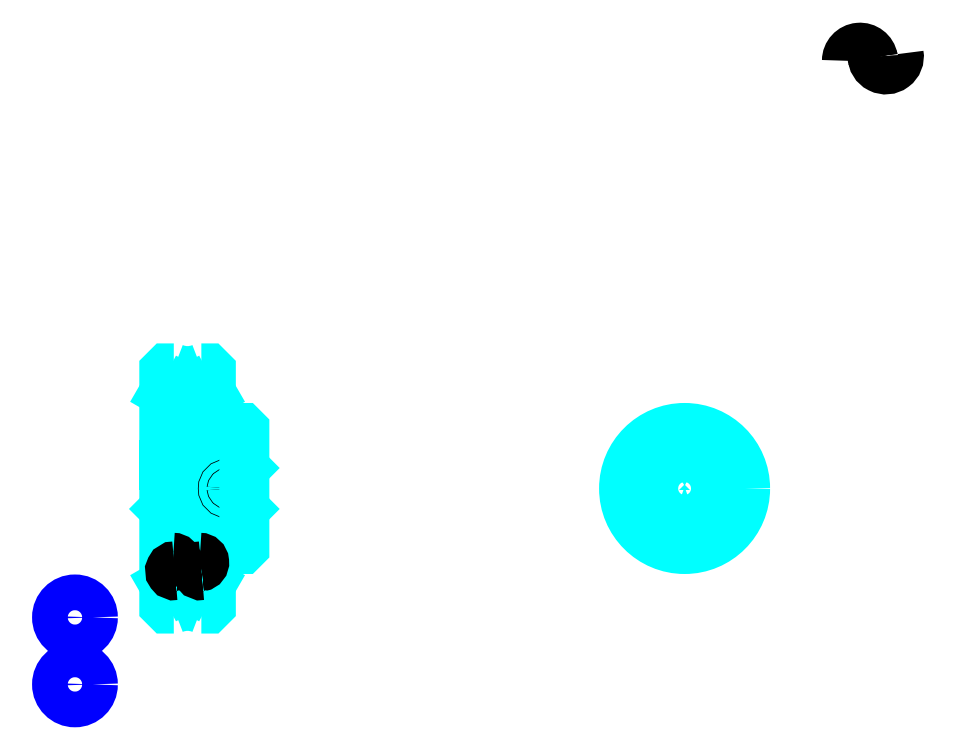
<metadata>
{"format":"dxf","ext":"dxf","renderer":"ezdxf+matplotlib","layout":"modelspace","background":"white","min_lineweight":24,"dpi":150}
</metadata>
<code>
0
SECTION
2
ENTITIES
0
ARC
8
0
10
560.9
20
437.3
30
0
40
7.02
50
10
51
180
0
ARC
8
0
10
574.8
20
439.8
30
0
40
7.02
50
180
51
10
0
CIRCLE
8
0
10
193.4
20
186.3
30
0
40
0.72
0
CIRCLE
8
0
10
139.2
20
138.3
30
0
40
9.6
0
CIRCLE
8
0
10
193.4
20
153.7
30
0
40
0.72
0
CIRCLE
8
0
10
139.2
20
102.3
30
0
40
9.6
0
ARC
8
0
10
199.7
20
125.6
30
0
40
25.75
50
60.96
51
119
0
ARC
8
0
10
199.7
20
289.6
30
0
40
25.75
50
241
51
299
0
ARC
8
0
10
199.7
20
289.6
30
0
40
19
50
247.1
51
292.9
0
ARC
8
0
10
199.7
20
125.6
30
0
40
19
50
67.08
51
112.9
0
ARC
8
0
10
192.7
20
242.1
30
0
40
2
50
270
51
0
0
ARC
8
0
10
192.7
20
173.1
30
0
40
2
50
0
51
90
0
LINE
8
0
10
194.7
20
254.7
30
0
11
187.2
21
259.1
31
0
0
LINE
8
0
10
204.7
20
254.7
30
0
11
212.2
21
259.1
31
0
0
LINE
8
0
10
204.7
20
160.4
30
0
11
212.2
21
156.1
31
0
0
LINE
8
0
10
194.7
20
160.4
30
0
11
187.2
21
156.1
31
0
0
LINE
8
0
10
230.2
20
218.6
30
0
11
229.2
21
217.6
31
0
0
LINE
8
0
10
230.2
20
196.6
30
0
11
229.2
21
197.6
31
0
0
LINE
8
0
10
187.2
20
196.6
30
0
11
188.2
21
197.6
31
0
0
POLYLINE
8
0
66
1
10
0
20
0
30
0
70
2
0
VERTEX
8
0
10
194.7
20
242.1
30
0
70
0
0
VERTEX
8
0
10
194.7
20
259.1
30
0
70
0
0
VERTEX
8
0
10
204.7
20
259.1
30
0
70
0
0
SEQEND
8
0
0
POLYLINE
8
0
66
1
10
0
20
0
30
0
70
2
0
VERTEX
8
0
10
187.2
20
239.1
30
0
70
0
0
VERTEX
8
0
10
188.2
20
240.1
30
0
70
0
0
VERTEX
8
0
10
192.7
20
240.1
30
0
70
0
0
SEQEND
8
0
0
POLYLINE
8
0
66
1
10
0
20
0
30
0
70
2
0
VERTEX
8
0
10
194.7
20
173.1
30
0
70
0
0
VERTEX
8
0
10
194.7
20
156.1
30
0
70
0
0
VERTEX
8
0
10
204.7
20
156.1
30
0
70
0
0
SEQEND
8
0
0
POLYLINE
8
0
66
1
10
0
20
0
30
0
70
2
0
VERTEX
8
0
10
187.2
20
176.1
30
0
70
0
0
VERTEX
8
0
10
188.2
20
175.1
30
0
70
0
0
VERTEX
8
0
10
192.7
20
175.1
30
0
70
0
0
SEQEND
8
0
0
POLYLINE
8
0
66
1
10
0
20
0
30
0
70
2
0
VERTEX
8
0
10
192.3
20
272.1
30
0
70
0
0
VERTEX
8
0
10
188.7
20
272.1
30
0
70
0
0
VERTEX
8
0
10
187.2
20
270.6
30
0
70
0
0
VERTEX
8
0
10
187.2
20
196.6
30
0
70
0
0
SEQEND
8
0
0
POLYLINE
8
0
66
1
10
0
20
0
30
0
70
2
0
VERTEX
8
0
10
187.2
20
196.6
30
0
70
0
0
VERTEX
8
0
10
187.2
20
144.6
30
0
70
0
0
VERTEX
8
0
10
188.7
20
143.1
30
0
70
0
0
VERTEX
8
0
10
192.3
20
143.1
30
0
70
0
0
SEQEND
8
0
0
POLYLINE
8
0
66
1
10
0
20
0
30
0
70
2
0
VERTEX
8
0
10
187.2
20
218.6
30
0
70
0
0
VERTEX
8
0
10
188.2
20
217.6
30
0
70
0
0
VERTEX
8
0
10
188.2
20
197.6
30
0
70
0
0
VERTEX
8
0
10
229.2
20
197.6
30
0
70
0
0
VERTEX
8
0
10
229.2
20
217.6
30
0
70
0
0
VERTEX
8
0
10
188.2
20
217.6
30
0
70
0
0
SEQEND
8
0
0
ARC
8
0
10
466.7
20
207.6
30
0
40
10
50
107.5
51
72.54
0
POLYLINE
8
0
66
1
10
0
20
0
30
0
70
2
0
VERTEX
8
0
10
469.7
20
217.1
30
0
70
0
0
VERTEX
8
0
10
469.7
20
220.4
30
0
70
0
0
VERTEX
8
0
10
463.7
20
220.4
30
0
70
0
0
VERTEX
8
0
10
463.7
20
217.1
30
0
70
0
0
SEQEND
8
0
0
LINE
8
0
10
187.2
20
220.4
30
0
11
230.2
21
220.4
31
0
0
POLYLINE
8
0
66
1
10
0
20
0
30
0
70
2
0
VERTEX
8
0
10
223.7
20
240.1
30
0
70
0
0
VERTEX
8
0
10
223.7
20
220.4
30
0
70
0
0
SEQEND
8
0
0
POLYLINE
8
0
66
1
10
0
20
0
30
0
70
2
0
VERTEX
8
0
10
218.7
20
240.1
30
0
70
0
0
VERTEX
8
0
10
218.7
20
220.4
30
0
70
0
0
SEQEND
8
0
0
POLYLINE
8
0
66
1
10
0
20
0
30
0
70
2
0
VERTEX
8
0
10
223.3
20
240.1
30
0
70
0
0
VERTEX
8
0
10
223.3
20
220.4
30
0
70
0
0
SEQEND
8
0
0
POLYLINE
8
0
66
1
10
0
20
0
30
0
70
2
0
VERTEX
8
0
10
219.1
20
240.1
30
0
70
0
0
VERTEX
8
0
10
219.1
20
220.4
30
0
70
0
0
SEQEND
8
0
0
POLYLINE
8
0
66
1
10
0
20
0
30
0
70
2
0
VERTEX
8
0
10
464.2
20
220.4
30
0
70
0
0
VERTEX
8
0
10
464.2
20
240
30
0
70
0
0
SEQEND
8
0
0
POLYLINE
8
0
66
1
10
0
20
0
30
0
70
2
0
VERTEX
8
0
10
469.2
20
220.4
30
0
70
0
0
VERTEX
8
0
10
469.2
20
240
30
0
70
0
0
SEQEND
8
0
0
POLYLINE
8
0
66
1
10
0
20
0
30
0
70
2
0
VERTEX
8
0
10
464.6
20
220.4
30
0
70
0
0
VERTEX
8
0
10
464.6
20
240
30
0
70
0
0
SEQEND
8
0
0
POLYLINE
8
0
66
1
10
0
20
0
30
0
70
2
0
VERTEX
8
0
10
468.8
20
220.4
30
0
70
0
0
VERTEX
8
0
10
468.8
20
240
30
0
70
0
0
SEQEND
8
0
0
CIRCLE
8
0
10
221.2
20
207.6
30
0
40
2.5
0
CIRCLE
8
0
10
221.2
20
207.6
30
0
40
2.065
0
POLYLINE
8
0
66
1
10
0
20
0
30
0
70
2
0
VERTEX
8
0
10
476.4
20
210.1
30
0
70
0
0
VERTEX
8
0
10
499.1
20
210.1
30
0
70
0
0
SEQEND
8
0
0
POLYLINE
8
0
66
1
10
0
20
0
30
0
70
2
0
VERTEX
8
0
10
476.4
20
205.1
30
0
70
0
0
VERTEX
8
0
10
499.1
20
205.1
30
0
70
0
0
SEQEND
8
0
0
POLYLINE
8
0
66
1
10
0
20
0
30
0
70
2
0
VERTEX
8
0
10
476.5
20
209.6
30
0
70
0
0
VERTEX
8
0
10
499.1
20
209.6
30
0
70
0
0
SEQEND
8
0
0
POLYLINE
8
0
66
1
10
0
20
0
30
0
70
2
0
VERTEX
8
0
10
476.5
20
205.5
30
0
70
0
0
VERTEX
8
0
10
499.1
20
205.5
30
0
70
0
0
SEQEND
8
0
0
POLYLINE
8
0
66
1
10
0
20
0
30
0
70
2
0
VERTEX
8
0
10
207.1
20
143.1
30
0
70
0
0
VERTEX
8
0
10
210.7
20
143.1
30
0
70
0
0
VERTEX
8
0
10
212.2
20
144.6
30
0
70
0
0
VERTEX
8
0
10
212.2
20
175.1
30
0
70
0
0
VERTEX
8
0
10
229.2
20
175.1
30
0
70
0
0
VERTEX
8
0
10
230.2
20
176.1
30
0
70
0
0
VERTEX
8
0
10
230.2
20
239.1
30
0
70
0
0
VERTEX
8
0
10
229.2
20
240.1
30
0
70
0
0
VERTEX
8
0
10
212.2
20
240.1
30
0
70
0
0
VERTEX
8
0
10
212.2
20
270.6
30
0
70
0
0
VERTEX
8
0
10
210.7
20
272.1
30
0
70
0
0
VERTEX
8
0
10
207.1
20
272.1
30
0
70
0
0
SEQEND
8
0
0
ARC
8
0
10
206.7
20
173.1
30
0
40
2
50
90
51
180
0
ARC
8
0
10
206.7
20
242.1
30
0
40
2
50
180
51
270
0
LINE
8
0
10
206.7
20
240.1
30
0
11
212.2
21
240.1
31
0
0
LINE
8
0
10
206.7
20
175.1
30
0
11
212.2
21
175.1
31
0
0
LINE
8
0
10
204.7
20
156.1
30
0
11
204.7
21
173.1
31
0
0
LINE
8
0
10
204.7
20
259.1
30
0
11
204.7
21
242.1
31
0
0
ARC
8
0
10
206.2
20
168
30
0
40
2.34
50
280
51
90
0
ARC
8
0
10
207.1
20
163.4
30
0
40
2.34
50
90
51
280
0
ARC
8
0
10
191.9
20
168
30
0
40
2.34
50
280
51
90
0
ARC
8
0
10
192.7
20
163.4
30
0
40
2.34
50
90
51
280
0
CIRCLE
8
0
10
466.7
20
207.6
30
0
40
32.5
0
ENDSEC
0
EOF

</code>
